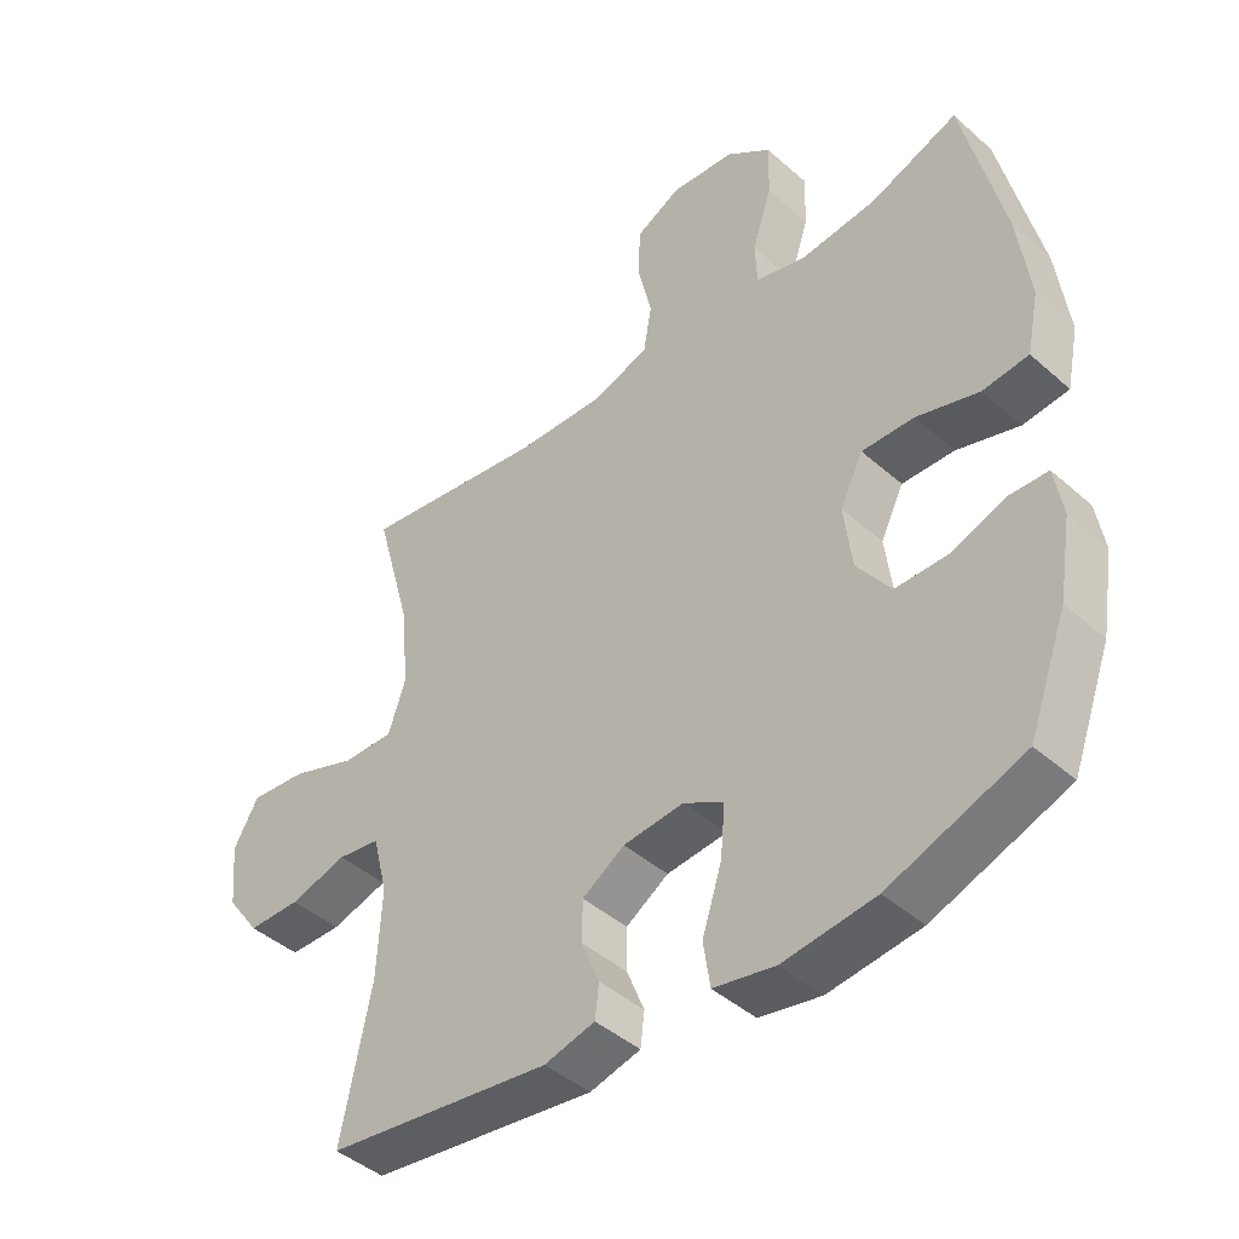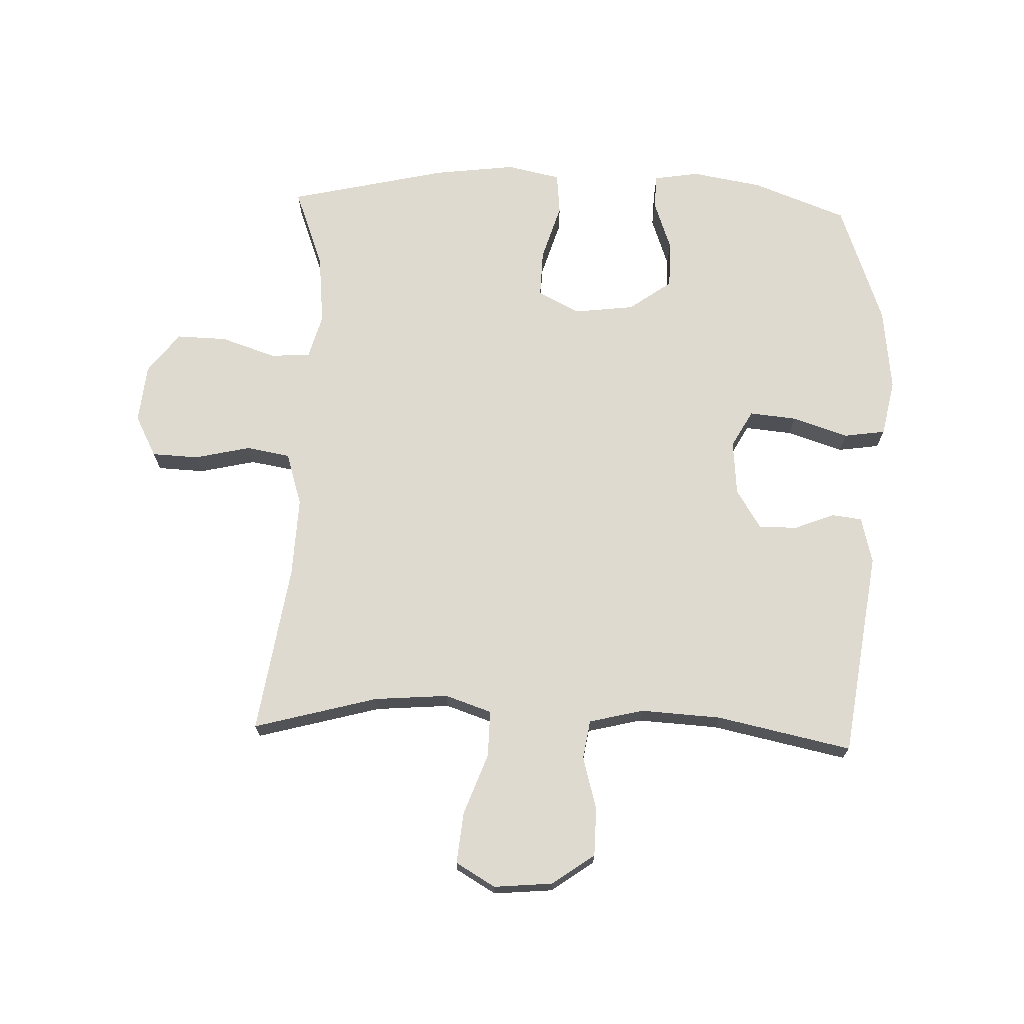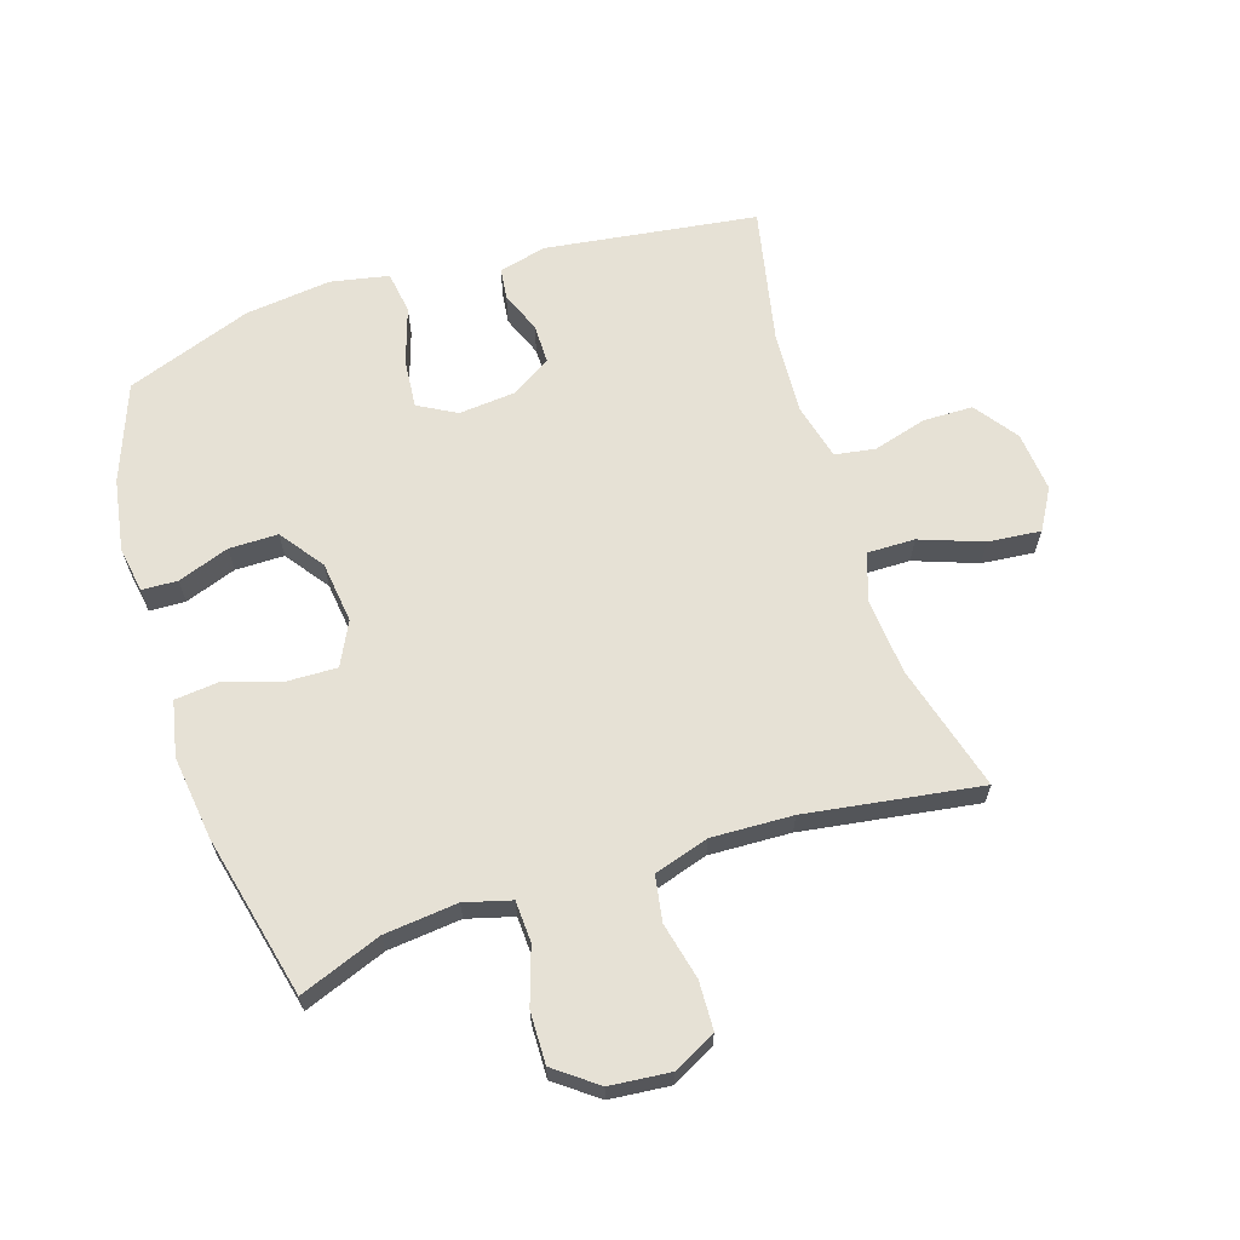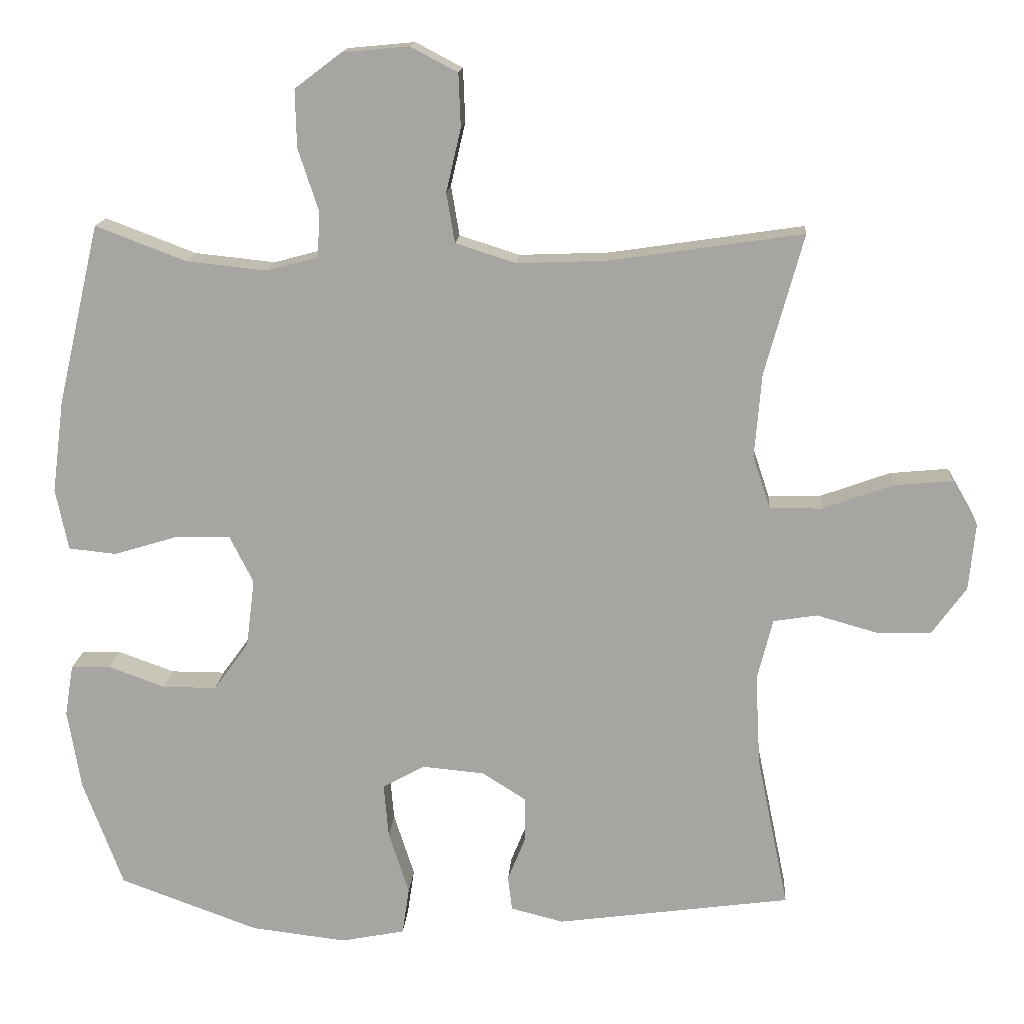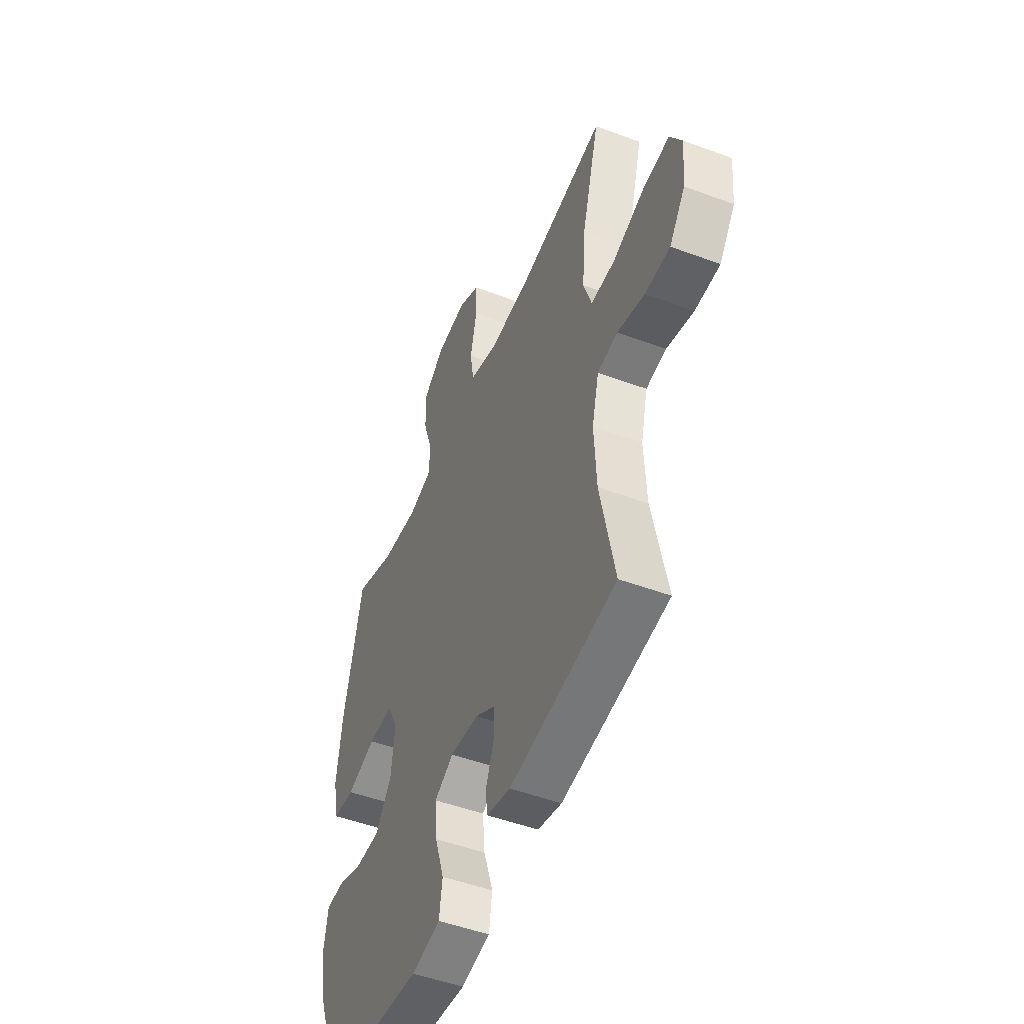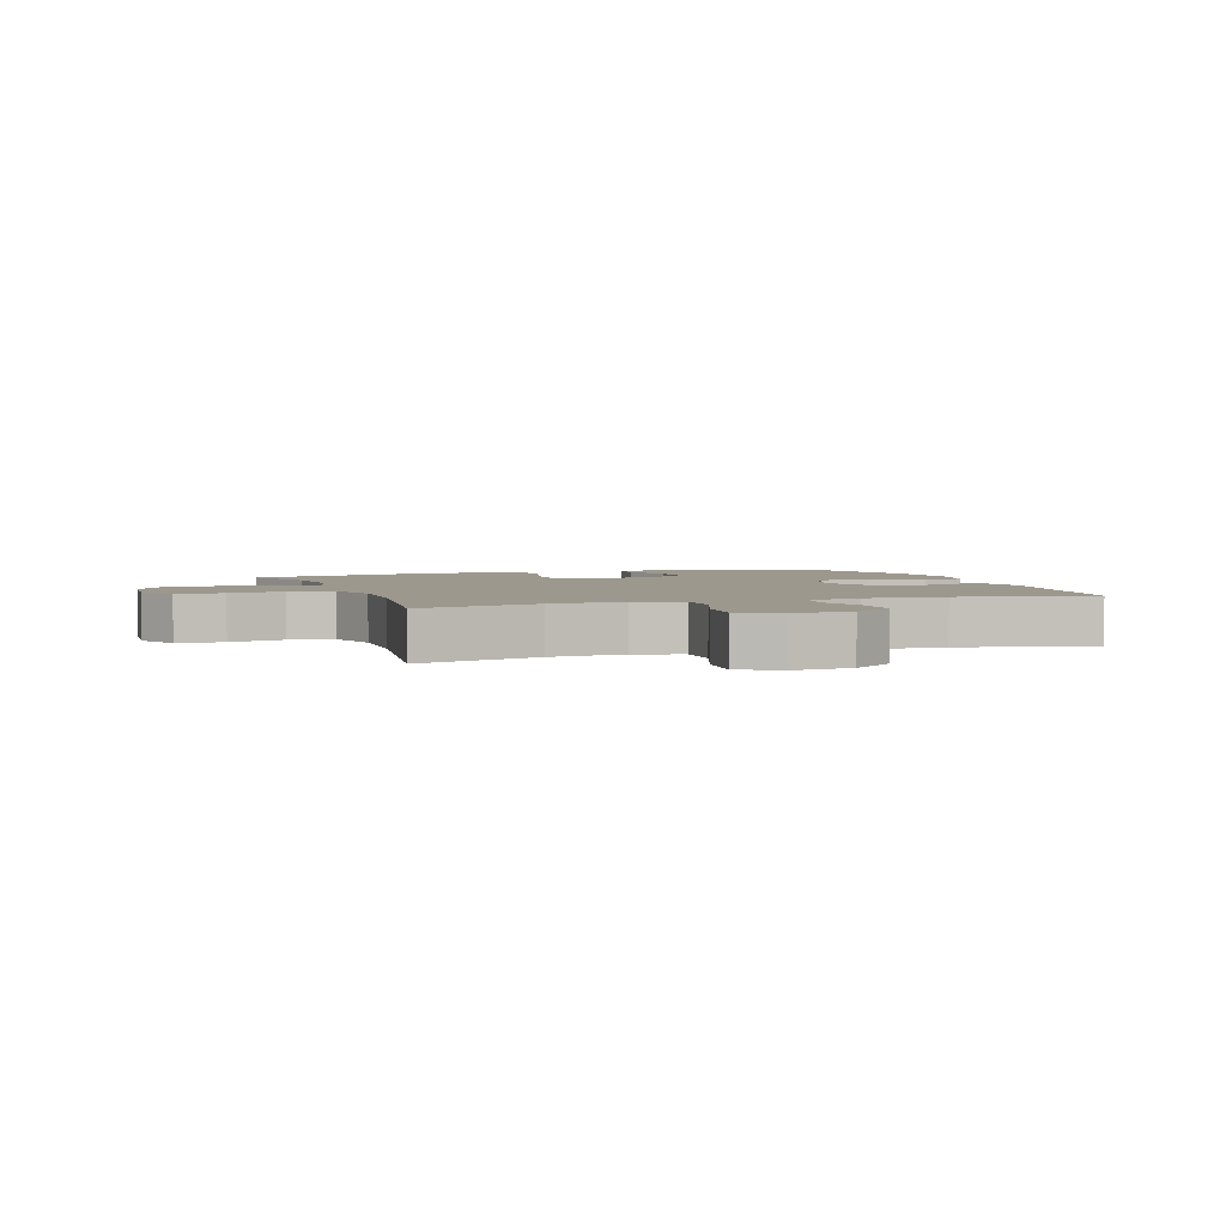
<metadata>
{"format":"obj","ext":"obj","renderer":"f3d","projection":"perspective","resolution":1024,"background":"white","views":[{"elev":-43.6,"azim":-136.0,"up":"+Z"},{"elev":70.7,"azim":92.2,"up":"+Y"},{"elev":64.6,"azim":-17.8,"up":"+Y"},{"elev":15.4,"azim":4.1,"up":"+Z"},{"elev":-49.5,"azim":67.6,"up":"+Z"},{"elev":3.2,"azim":70.9,"up":"+Y"}]}
</metadata>
<code>
v 0.5 0.07 -0.5
v 0.166 0.07 -0.546
v 0.091 0.07 -0.527
v 0.085 0.07 -0.478
v 0.111 0.07 -0.413
v 0.111 0.07 -0.351
v 0.048 0.07 -0.311
v -0.041 0.07 -0.303
v -0.101 0.07 -0.336
v -0.094 0.07 -0.413
v -0.065 0.07 -0.503
v -0.075 0.07 -0.57
v -0.166 0.07 -0.588
v -0.302 0.07 -0.572
v -0.5 0.07 -0.5
v -0.557 0.07 -0.347
v -0.576 0.07 -0.233
v -0.564 0.07 -0.16
v -0.508 0.07 -0.158
v -0.427 0.07 -0.187
v -0.35 0.07 -0.187
v -0.3 0.07 -0.118
v -0.288 0.07 -0.021
v -0.322 0.07 0.047
v -0.399 0.07 0.045
v -0.491 0.07 0.017
v -0.559 0.07 0.024
v -0.577 0.07 0.111
v -0.56 0.07 0.243
v -0.5 0.07 0.5
v -0.371 0.07 0.451
v -0.256 0.07 0.439
v -0.183 0.07 0.459
v -0.18 0.07 0.524
v -0.209 0.07 0.612
v -0.211 0.07 0.694
v -0.145 0.07 0.744
v -0.05 0.07 0.753
v 0.017 0.07 0.718
v 0.02 0.07 0.642
v -0.001 0.07 0.552
v 0.011 0.07 0.481
v 0.097 0.07 0.454
v 0.225 0.07 0.459
v 0.5 0.07 0.5
v 0.445 0.07 0.3
v 0.435 0.07 0.18
v 0.46 0.07 0.105
v 0.535 0.07 0.106
v 0.634 0.07 0.142
v 0.717 0.07 0.15
v 0.754 0.07 0.086
v 0.745 0.07 -0.009
v 0.696 0.07 -0.077
v 0.618 0.07 -0.078
v 0.533 0.07 -0.054
v 0.47 0.07 -0.064
v 0.448 0.07 -0.152
v 0.455 0.07 -0.282
v 0.5 0 -0.5
v 0.166 0 -0.546
v 0.091 0 -0.527
v 0.085 0 -0.478
v 0.111 0 -0.413
v 0.111 0 -0.351
v 0.048 0 -0.311
v -0.041 0 -0.303
v -0.101 0 -0.336
v -0.094 0 -0.413
v -0.065 0 -0.503
v -0.075 0 -0.57
v -0.166 0 -0.588
v -0.302 0 -0.572
v -0.5 0 -0.5
v -0.557 0 -0.347
v -0.576 0 -0.233
v -0.564 0 -0.16
v -0.508 0 -0.158
v -0.427 0 -0.187
v -0.35 0 -0.187
v -0.3 0 -0.118
v -0.288 0 -0.021
v -0.322 0 0.047
v -0.399 0 0.045
v -0.491 0 0.017
v -0.559 0 0.024
v -0.577 0 0.111
v -0.56 0 0.243
v -0.5 0 0.5
v -0.371 0 0.451
v -0.256 0 0.439
v -0.183 0 0.459
v -0.18 0 0.524
v -0.209 0 0.612
v -0.211 0 0.694
v -0.145 0 0.744
v -0.05 0 0.753
v 0.017 0 0.718
v 0.02 0 0.642
v -0.001 0 0.552
v 0.011 0 0.481
v 0.097 0 0.454
v 0.225 0 0.459
v 0.5 0 0.5
v 0.445 0 0.3
v 0.435 0 0.18
v 0.46 0 0.105
v 0.535 0 0.106
v 0.634 0 0.142
v 0.717 0 0.15
v 0.754 0 0.086
v 0.745 0 -0.009
v 0.696 0 -0.077
v 0.618 0 -0.078
v 0.533 0 -0.054
v 0.47 0 -0.064
v 0.448 0 -0.152
v 0.455 0 -0.282
f 53 54 55 56
f 53 56 57
f 52 53 57
f 49 50 51 52
f 48 49 52 57
f 47 48 57 58
f 44 45 46
f 43 44 46 47
f 42 43 47 58
f 38 39 40 41
f 38 41 42
f 37 38 42
f 34 35 36 37
f 33 34 37 42
f 32 33 42 58
f 28 29 30 31
f 25 26 27 28
f 24 25 28 31
f 23 24 31 32
f 17 18 19 20
f 17 20 21
f 16 17 21
f 15 16 21
f 14 15 21 22
f 10 11 12 13
f 9 10 13 14
f 2 3 4 5
f 59 1 2 5
f 59 5 6
f 23 32 58 59
f 23 59 6 7
f 9 14 22 23
f 8 9 23
f 7 8 23
f 115 114 113 112
f 116 115 112
f 116 112 111
f 111 110 109 108
f 116 111 108 107
f 117 116 107 106
f 105 104 103
f 106 105 103 102
f 117 106 102 101
f 100 99 98 97
f 101 100 97
f 101 97 96
f 96 95 94 93
f 101 96 93 92
f 117 101 92 91
f 90 89 88 87
f 87 86 85 84
f 90 87 84 83
f 91 90 83 82
f 79 78 77 76
f 80 79 76
f 80 76 75
f 80 75 74
f 81 80 74 73
f 72 71 70 69
f 73 72 69 68
f 64 63 62 61
f 64 61 60 118
f 65 64 118
f 118 117 91 82
f 66 65 118 82
f 82 81 73 68
f 82 68 67
f 82 67 66
f 1 60 61 2
f 2 61 62 3
f 3 62 63 4
f 4 63 64 5
f 5 64 65 6
f 6 65 66 7
f 7 66 67 8
f 8 67 68 9
f 9 68 69 10
f 10 69 70 11
f 11 70 71 12
f 12 71 72 13
f 13 72 73 14
f 14 73 74 15
f 15 74 75 16
f 16 75 76 17
f 17 76 77 18
f 18 77 78 19
f 19 78 79 20
f 20 79 80 21
f 21 80 81 22
f 22 81 82 23
f 23 82 83 24
f 24 83 84 25
f 25 84 85 26
f 26 85 86 27
f 27 86 87 28
f 28 87 88 29
f 29 88 89 30
f 30 89 90 31
f 31 90 91 32
f 32 91 92 33
f 33 92 93 34
f 34 93 94 35
f 35 94 95 36
f 36 95 96 37
f 37 96 97 38
f 38 97 98 39
f 39 98 99 40
f 40 99 100 41
f 41 100 101 42
f 42 101 102 43
f 43 102 103 44
f 44 103 104 45
f 45 104 105 46
f 46 105 106 47
f 47 106 107 48
f 48 107 108 49
f 49 108 109 50
f 50 109 110 51
f 51 110 111 52
f 52 111 112 53
f 53 112 113 54
f 54 113 114 55
f 55 114 115 56
f 56 115 116 57
f 57 116 117 58
f 58 117 118 59
f 59 118 60 1

</code>
